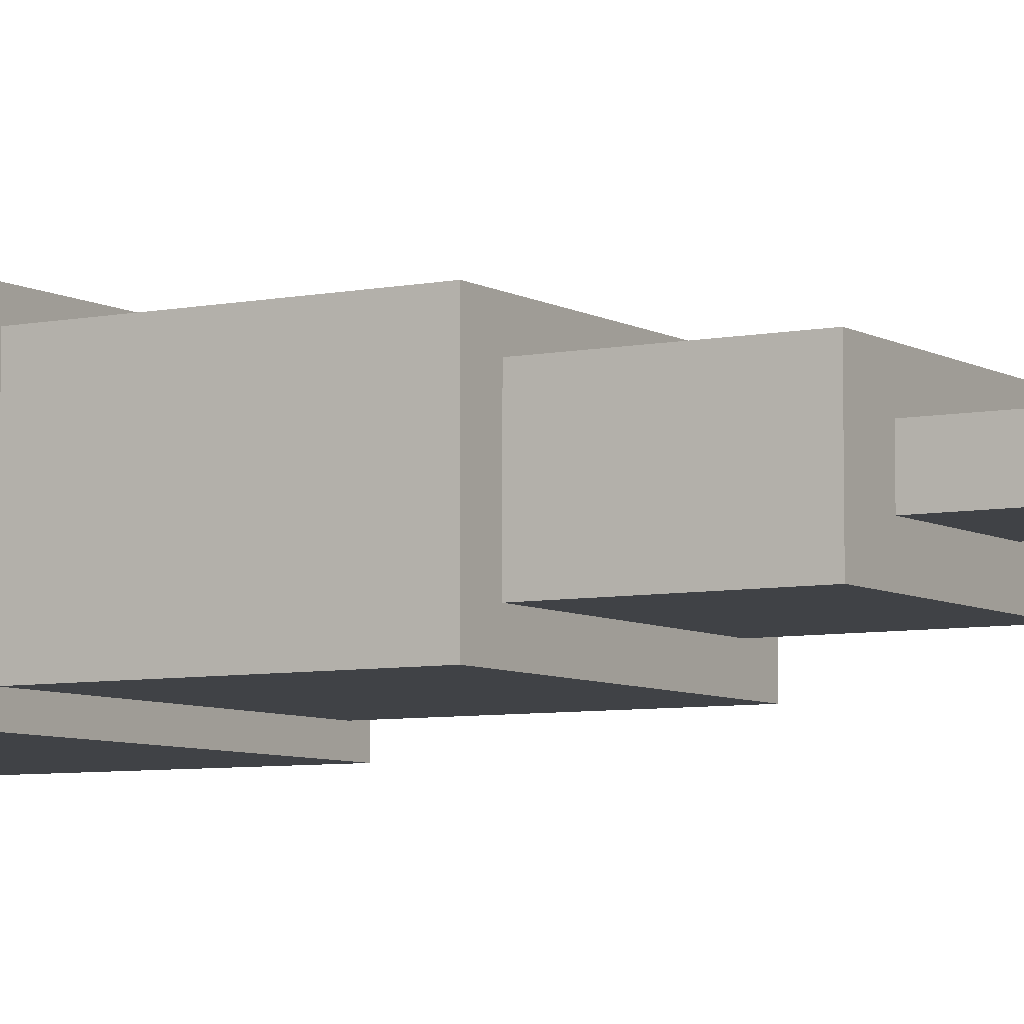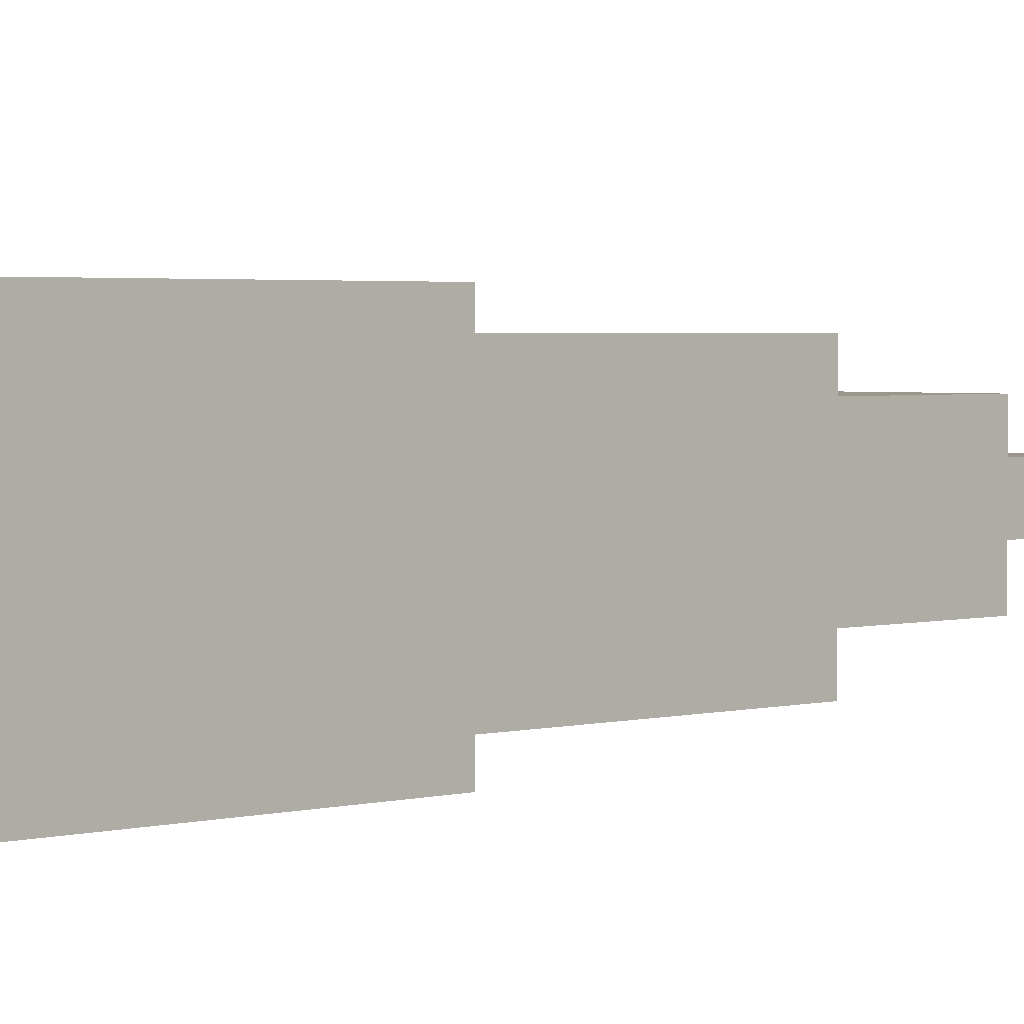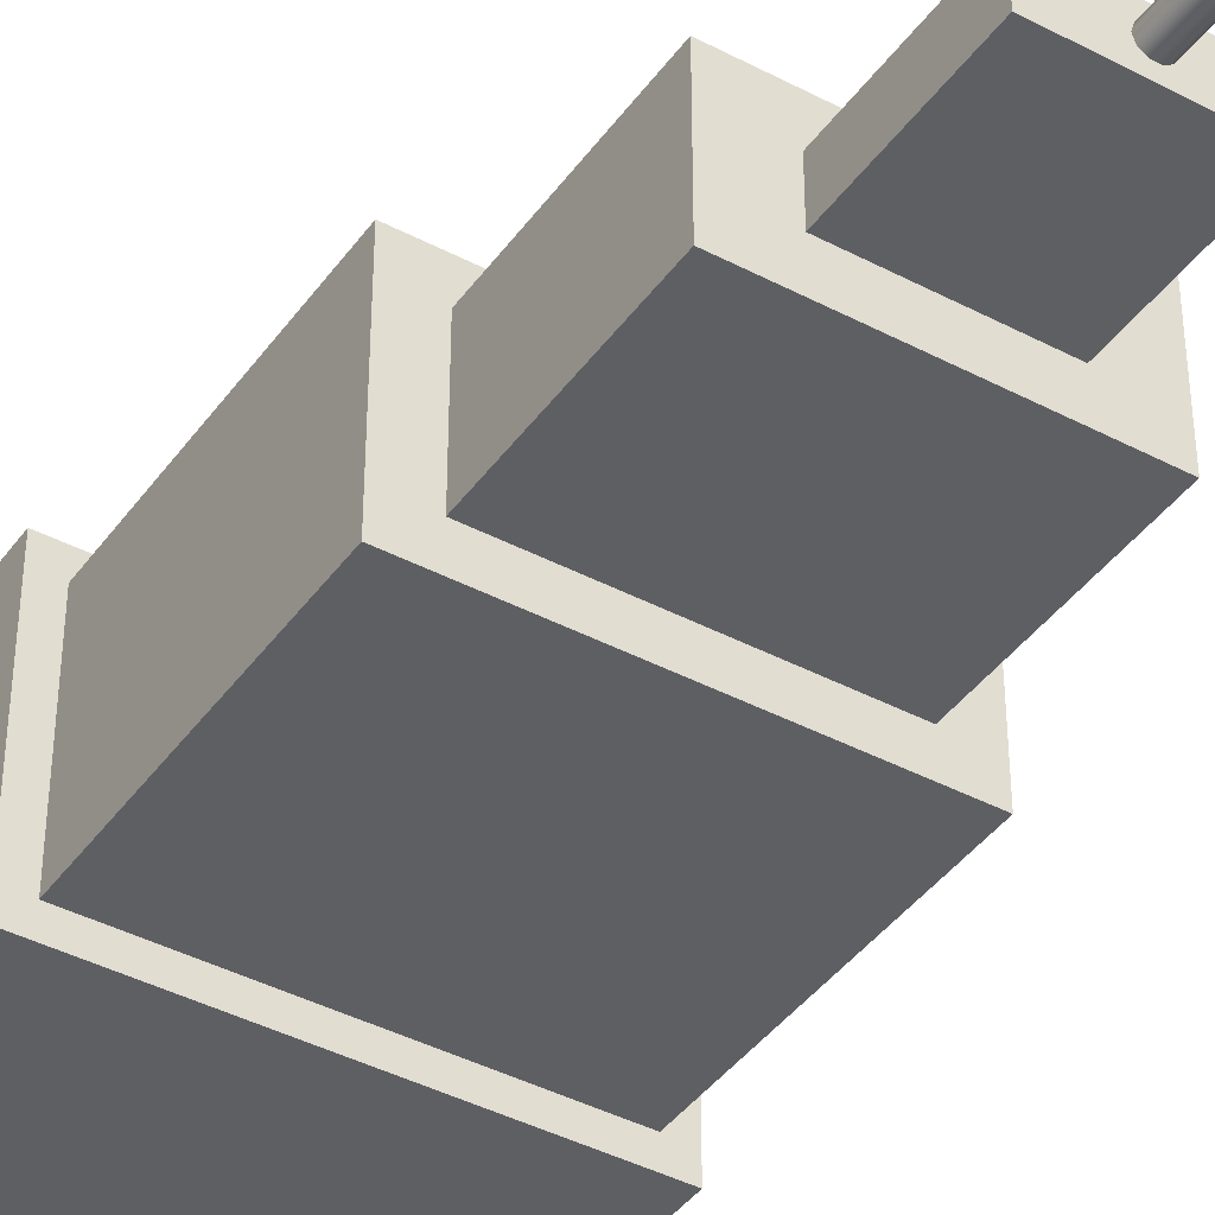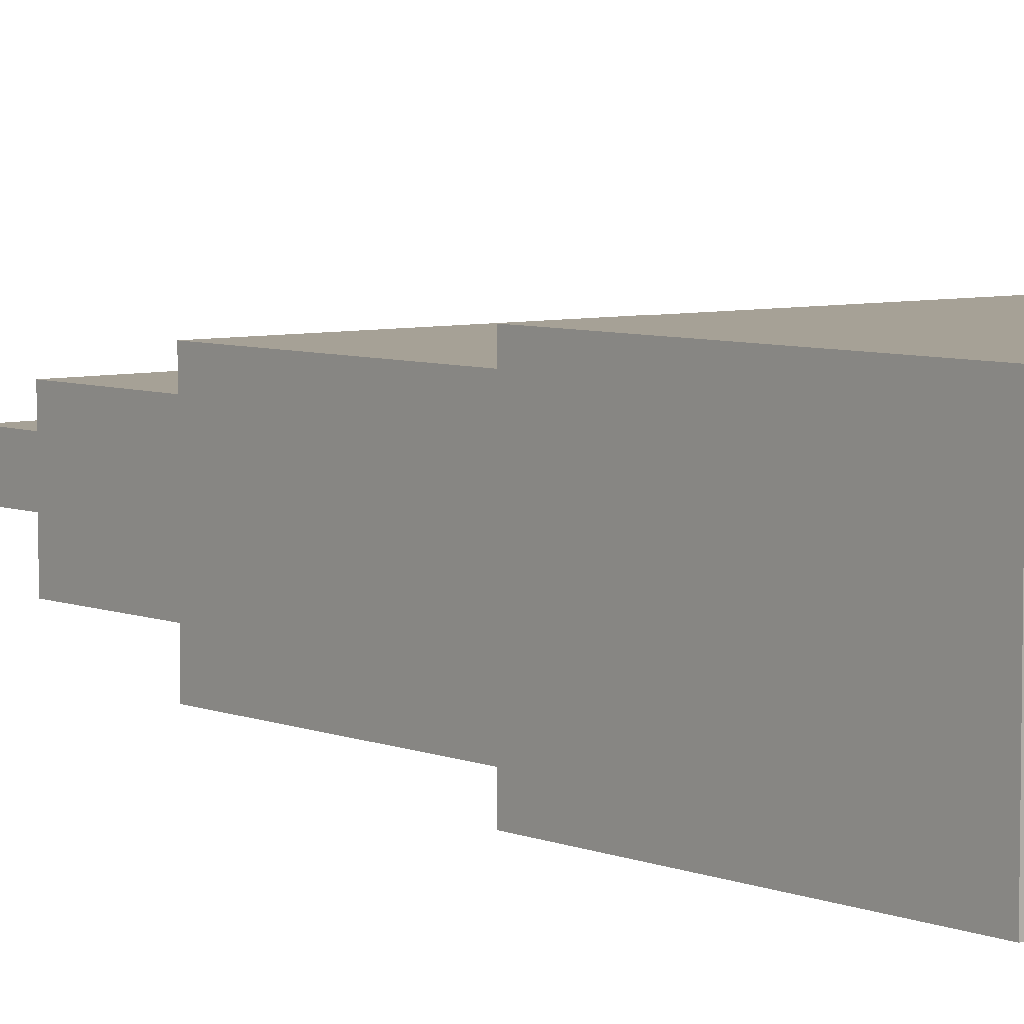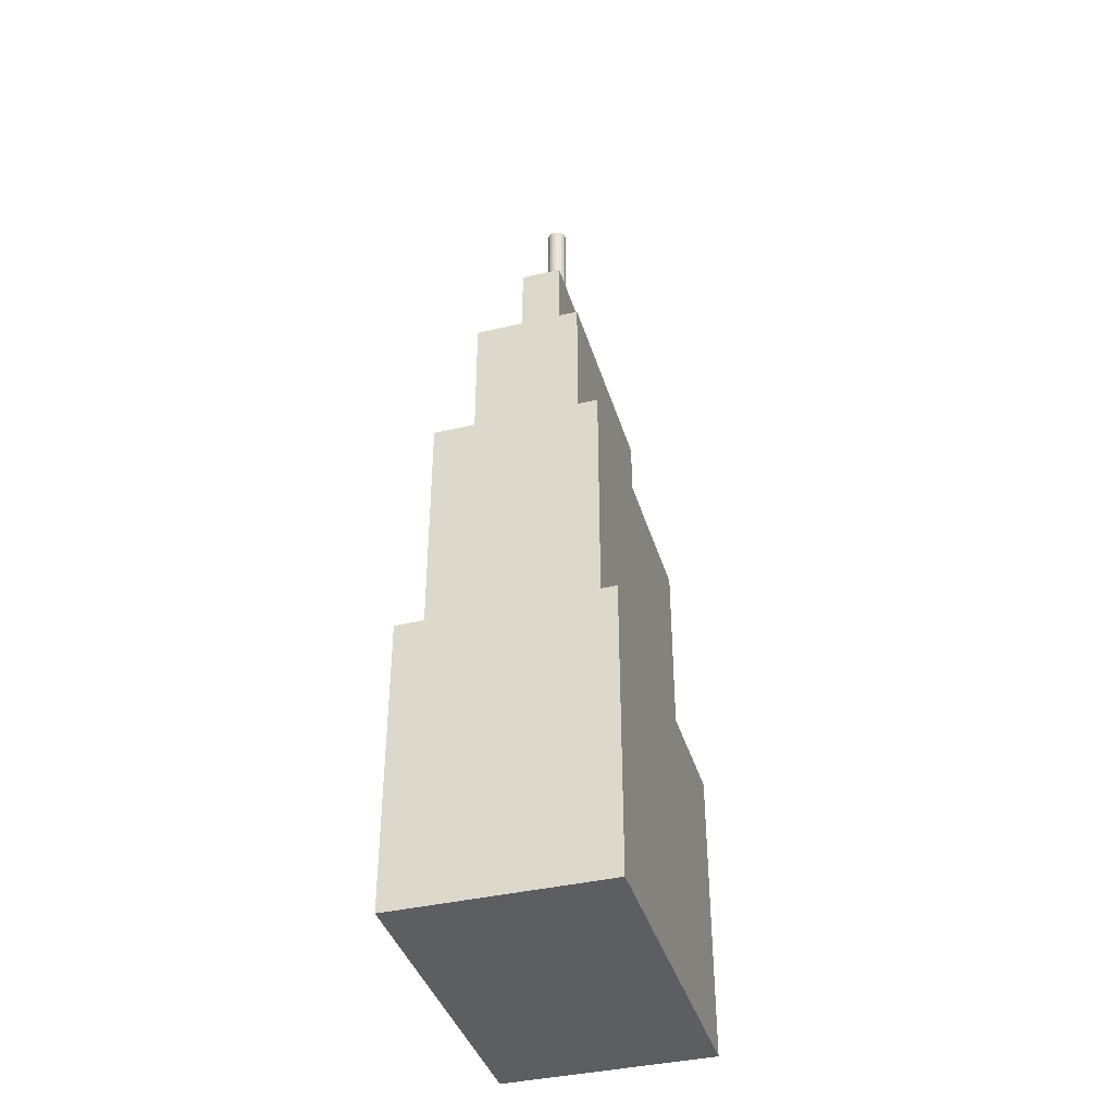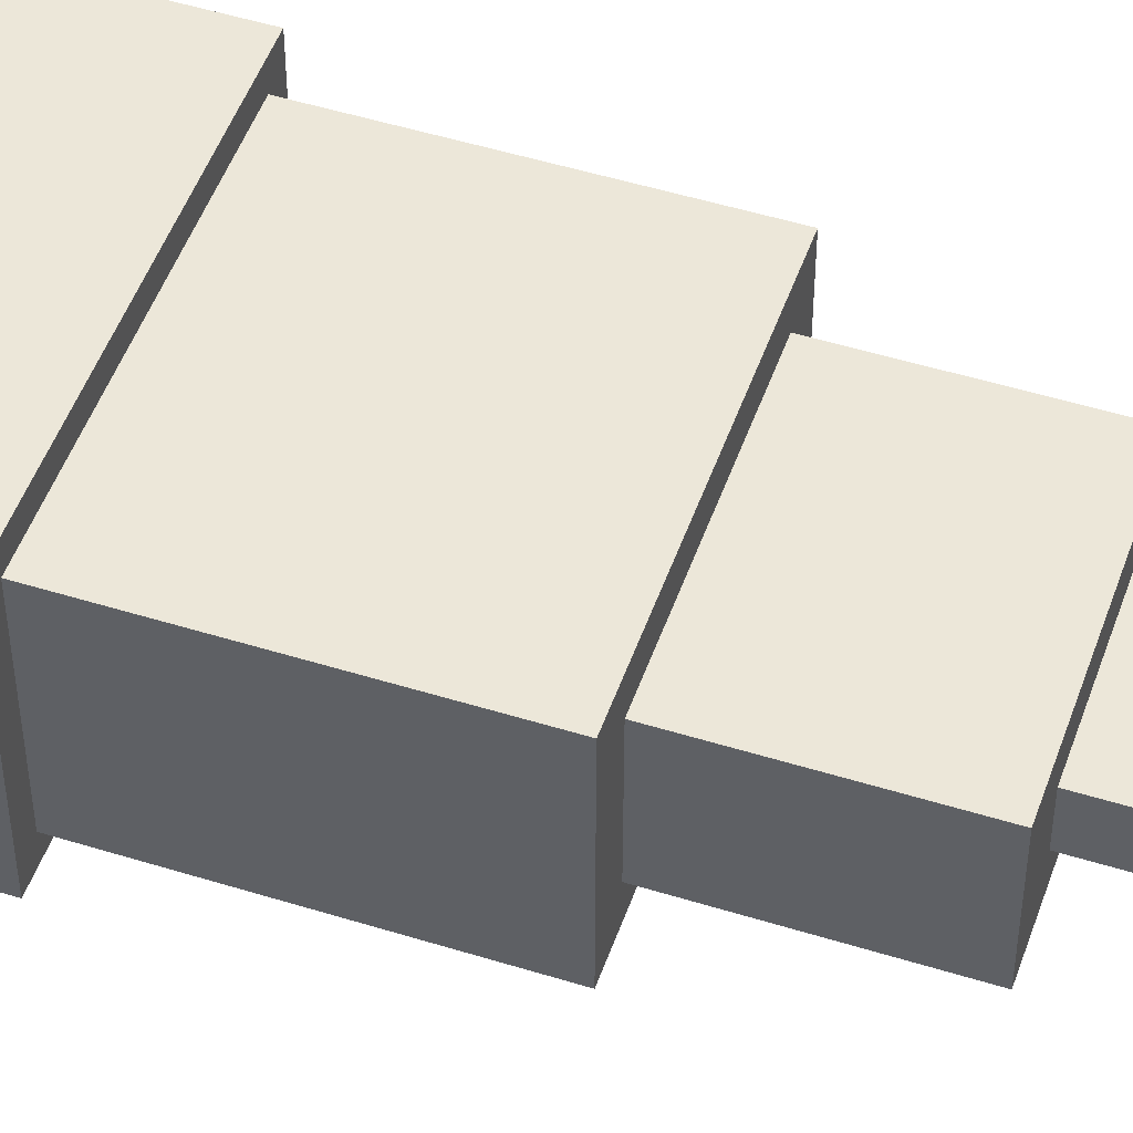
<metadata>
{"format":"obj","ext":"obj","renderer":"f3d","projection":"perspective","resolution":1024,"background":"white","views":[{"elev":-6.4,"azim":121.3,"up":"+Z"},{"elev":2.4,"azim":45.1,"up":"+Z"},{"elev":-41.3,"azim":147.4,"up":"+Z"},{"elev":6.2,"azim":-40.2,"up":"+Z"},{"elev":-39.4,"azim":106.3,"up":"+Y"},{"elev":49.6,"azim":109.0,"up":"+Z"}]}
</metadata>
<code>
v -7.5 85 -2.5
v 7.5 85 -2.5
v 7.5 85 2.5
v -7.5 85 2.5
v 13.3 85 -6.48
v -13.3 85 -6.48
v -13.3 85 6.48
v 13.3 85 6.48
v 13.3 65 -6.48
v -13.3 65 -6.48
v -13.3 85 -6.48
v 13.3 85 -6.48
v -13.3 65 -6.48
v -13.3 65 6.48
v -13.3 85 6.48
v -13.3 85 -6.48
v -13.3 65 6.48
v 13.3 65 6.48
v 13.3 85 6.48
v -13.3 85 6.48
v 13.3 65 6.48
v 13.3 65 -6.48
v 13.3 85 -6.48
v 13.3 85 6.48
v 13.3 65 -6.48
v 13.3 65 6.48
v -13.3 65 6.48
v -13.3 65 -6.48
v 17.5 65 -10
v -17.5 65 -10
v -17.5 65 10
v 17.5 65 10
v 17.5 35 -10
v -17.5 35 -10
v -17.5 65 -10
v 17.5 65 -10
v -17.5 35 -10
v -17.5 35 10
v -17.5 65 10
v -17.5 65 -10
v -17.5 35 10
v 17.5 35 10
v 17.5 65 10
v -17.5 65 10
v 20 0 -12.5
v 20 0 12.5
v -20 0 12.5
v -20 0 -12.5
v 17.5 35 -10
v 17.5 35 10
v -17.5 35 10
v -17.5 35 -10
v 20 35 12.5
v 20 35 -12.5
v -20 35 -12.5
v -20 35 12.5
v 20 0 12.5
v 20 0 -12.5
v 20 35 -12.5
v 20 35 12.5
v -20 0 -12.5
v -20 0 12.5
v -20 35 12.5
v -20 35 -12.5
v -20 0 12.5
v 20 0 12.5
v 20 35 12.5
v -20 35 12.5
v 20 0 -12.5
v -20 0 -12.5
v -20 35 -12.5
v 20 35 -12.5
v 17.5 35 10
v 17.5 35 -10
v 17.5 65 -10
v 17.5 65 10
v 7.5 85 -2.5
v -7.5 85 -2.5
v -7.5 100 -2.5
v 7.5 100 -2.5
v -7.5 85 -2.5
v -7.5 85 2.5
v -7.5 100 2.5
v -7.5 100 -2.5
v 7.5 85 2.5
v 7.5 85 -2.5
v 7.5 100 -2.5
v 7.5 100 2.5
v 1.217 115 -1.491e-16
v 0.9847 115 0.7155
v 0.3761 115 1.158
v -0.3761 115 1.158
v -0.9847 115 0.7155
v -1.217 115 0
v -0.9847 115 -0.7155
v -0.3761 115 -1.158
v 0.3761 115 -1.158
v 0.9847 115 -0.7155
v 1.217 100 -1.491e-16
v 0.9847 100 -0.7155
v 0.3761 100 -1.158
v -0.3761 100 -1.158
v -0.9847 100 -0.7155
v -1.217 100 0
v -0.9847 100 0.7155
v -0.3761 100 1.158
v 0.3761 100 1.158
v 0.9847 100 0.7155
v 1.217 100 -1.491e-16
v 1.217 115 -1.491e-16
v 1.217 115 -1.491e-16
v 0.9847 115 -0.7155
v 0.3761 115 -1.158
v -0.3761 115 -1.158
v -0.9847 115 -0.7155
v -1.217 115 0
v -0.9847 115 0.7155
v -0.3761 115 1.158
v 0.3761 115 1.158
v 0.9847 115 0.7155
v -7.5 85 2.5
v 7.5 85 2.5
v 7.5 100 2.5
v -7.5 100 2.5
v 1.217 100 -1.491e-16
v 0.9847 100 0.7155
v 0.3761 100 1.158
v -0.3761 100 1.158
v -0.9847 100 0.7155
v -1.217 100 0
v -0.9847 100 -0.7155
v -0.3761 100 -1.158
v 0.3761 100 -1.158
v 0.9847 100 -0.7155
v -7.5 100 -2.5
v -7.5 100 2.5
v 7.5 100 2.5
v 7.5 100 -2.5
f 2 6 1
f 1 6 7
f 1 7 4
f 4 7 3
f 3 7 8
f 3 8 5
f 6 2 5
f 5 2 3
f 9 10 12
f 12 10 11
f 13 14 16
f 16 14 15
f 17 18 20
f 20 18 19
f 21 22 24
f 24 22 23
f 26 29 25
f 25 29 30
f 25 30 28
f 28 30 31
f 28 31 27
f 27 31 26
f 26 31 32
f 26 32 29
f 33 34 36
f 36 34 35
f 37 38 40
f 40 38 39
f 41 42 44
f 44 42 43
f 46 47 45
f 45 47 48
f 50 54 49
f 49 54 55
f 49 55 52
f 52 55 56
f 52 56 51
f 51 56 50
f 50 56 53
f 50 53 54
f 57 58 60
f 60 58 59
f 61 62 64
f 64 62 63
f 65 66 68
f 68 66 67
f 69 70 72
f 72 70 71
f 73 74 76
f 76 74 75
f 77 78 80
f 80 78 79
f 81 82 84
f 84 82 83
f 85 86 88
f 88 86 87
f 90 108 89
f 89 108 109
f 110 99 98
f 98 99 100
f 98 100 97
f 97 100 101
f 97 101 96
f 96 101 102
f 96 102 95
f 95 102 103
f 95 103 94
f 94 103 104
f 94 104 93
f 93 104 105
f 93 105 92
f 92 105 106
f 92 106 91
f 91 106 107
f 91 107 90
f 90 107 108
f 112 115 111
f 111 115 116
f 111 116 120
f 120 116 117
f 120 117 119
f 119 117 118
f 113 114 112
f 112 114 115
f 121 122 124
f 124 122 123
f 126 137 125
f 125 137 138
f 125 138 134
f 134 138 133
f 133 138 135
f 133 135 132
f 132 135 131
f 131 135 130
f 130 135 136
f 130 136 129
f 129 136 128
f 128 136 127
f 127 136 137
f 127 137 126

</code>
